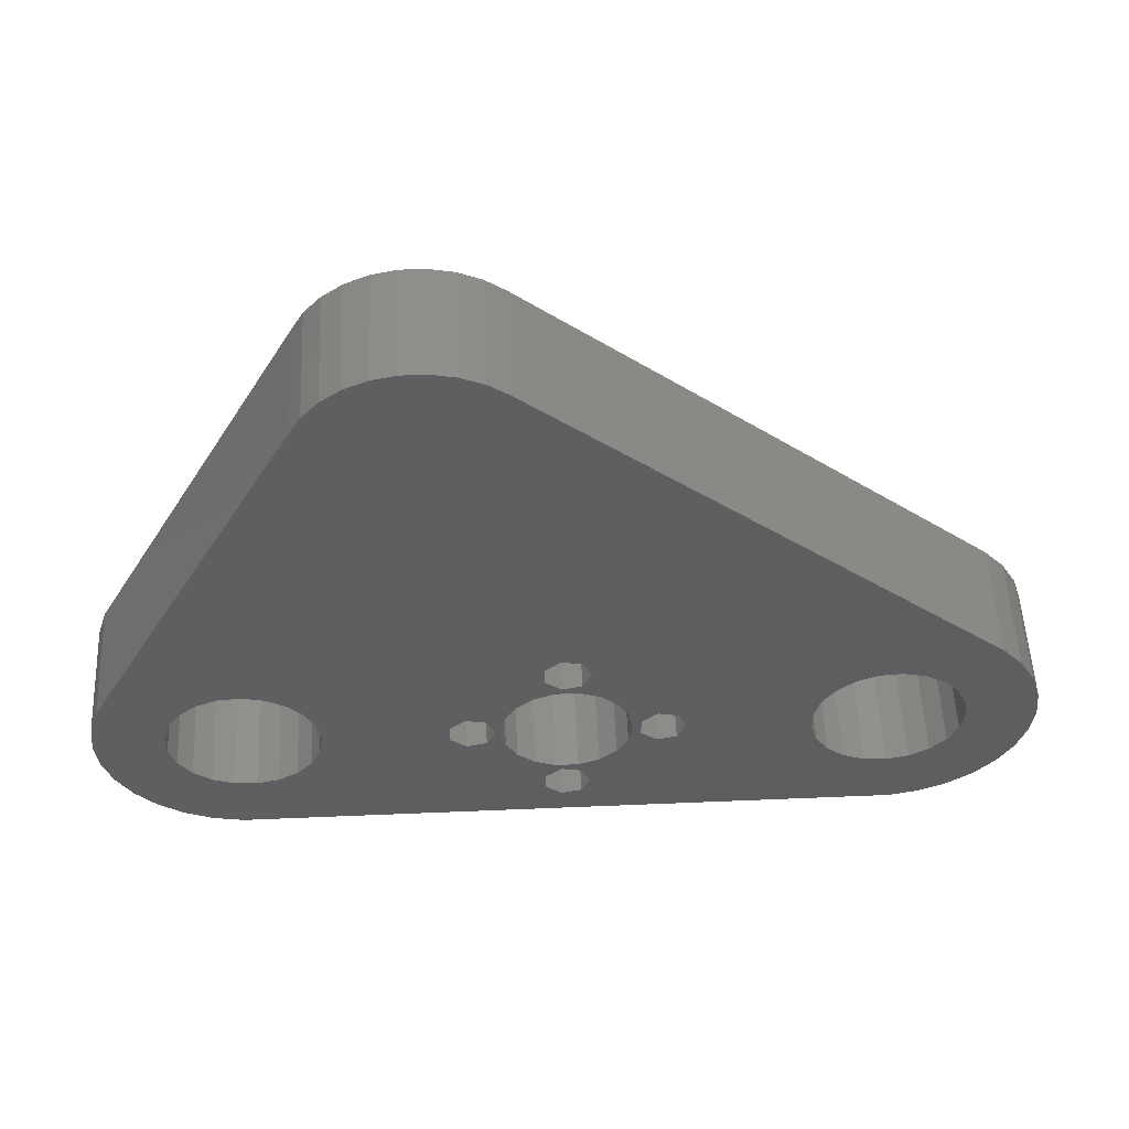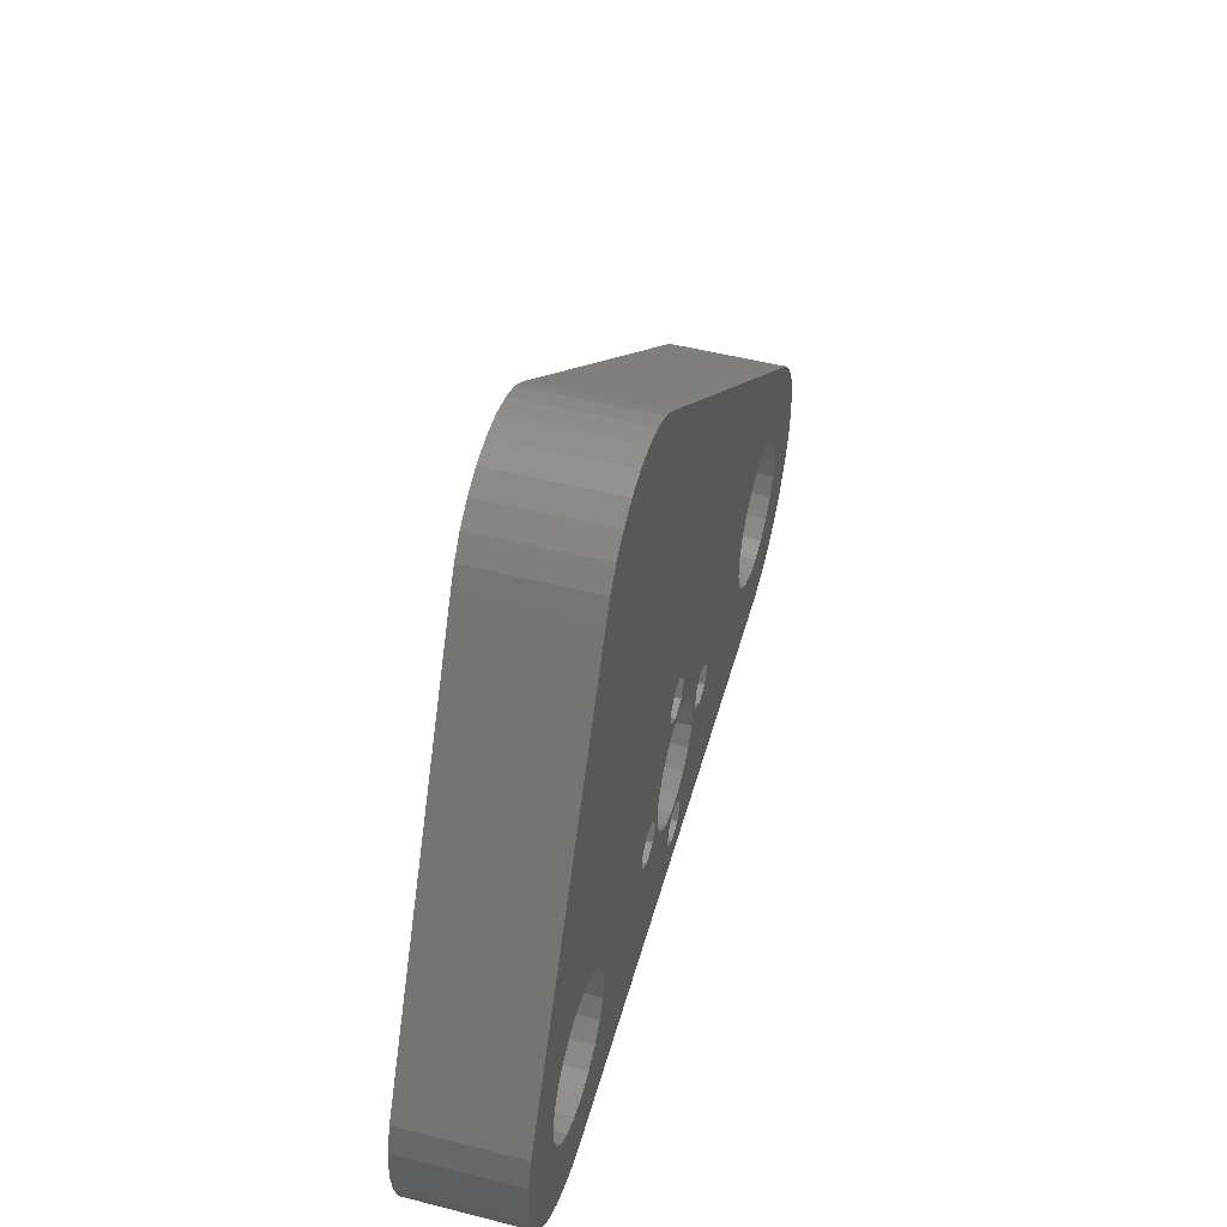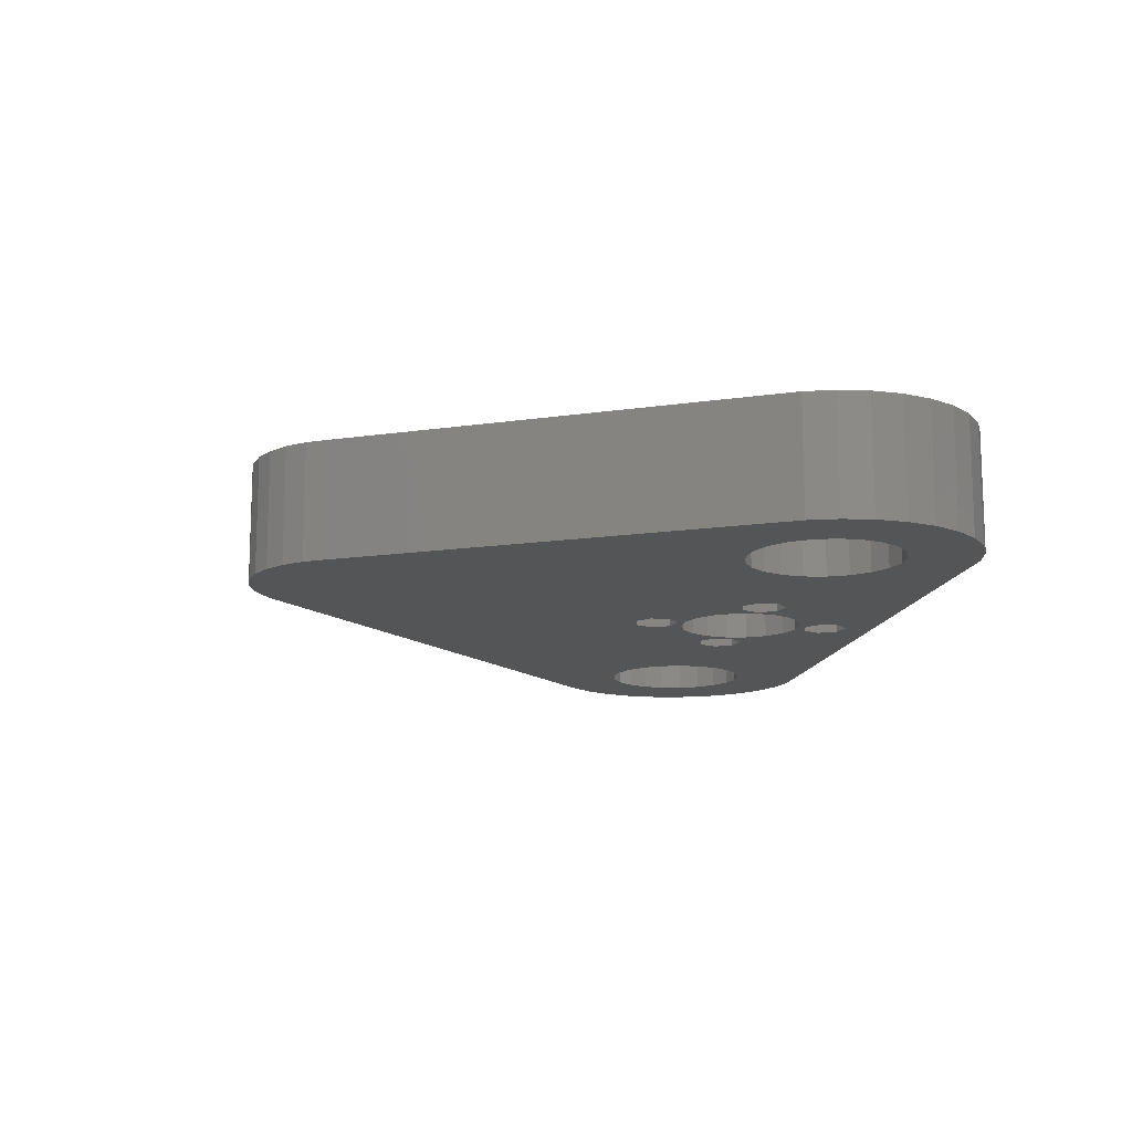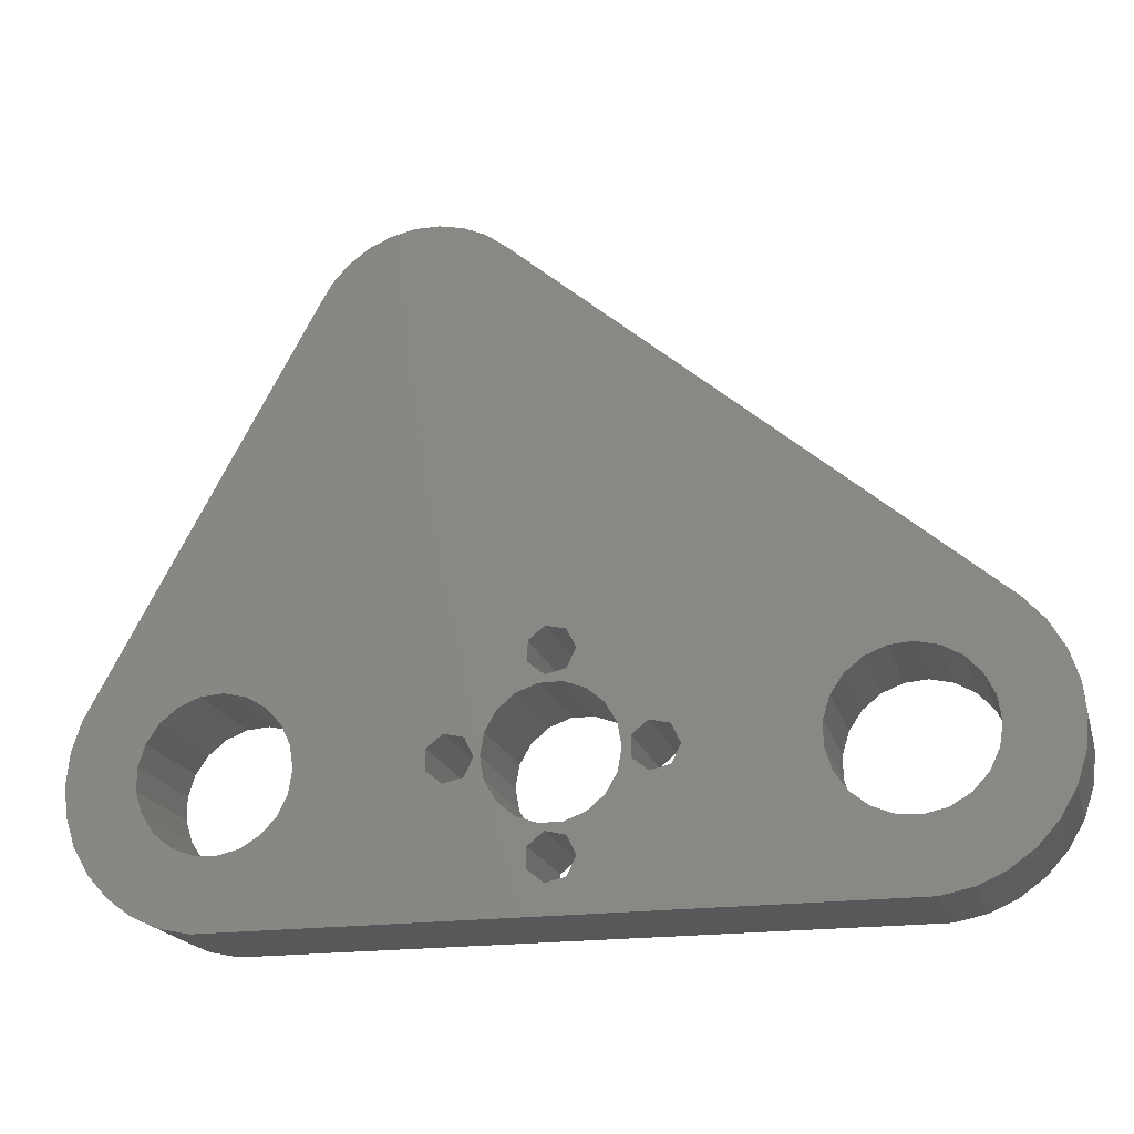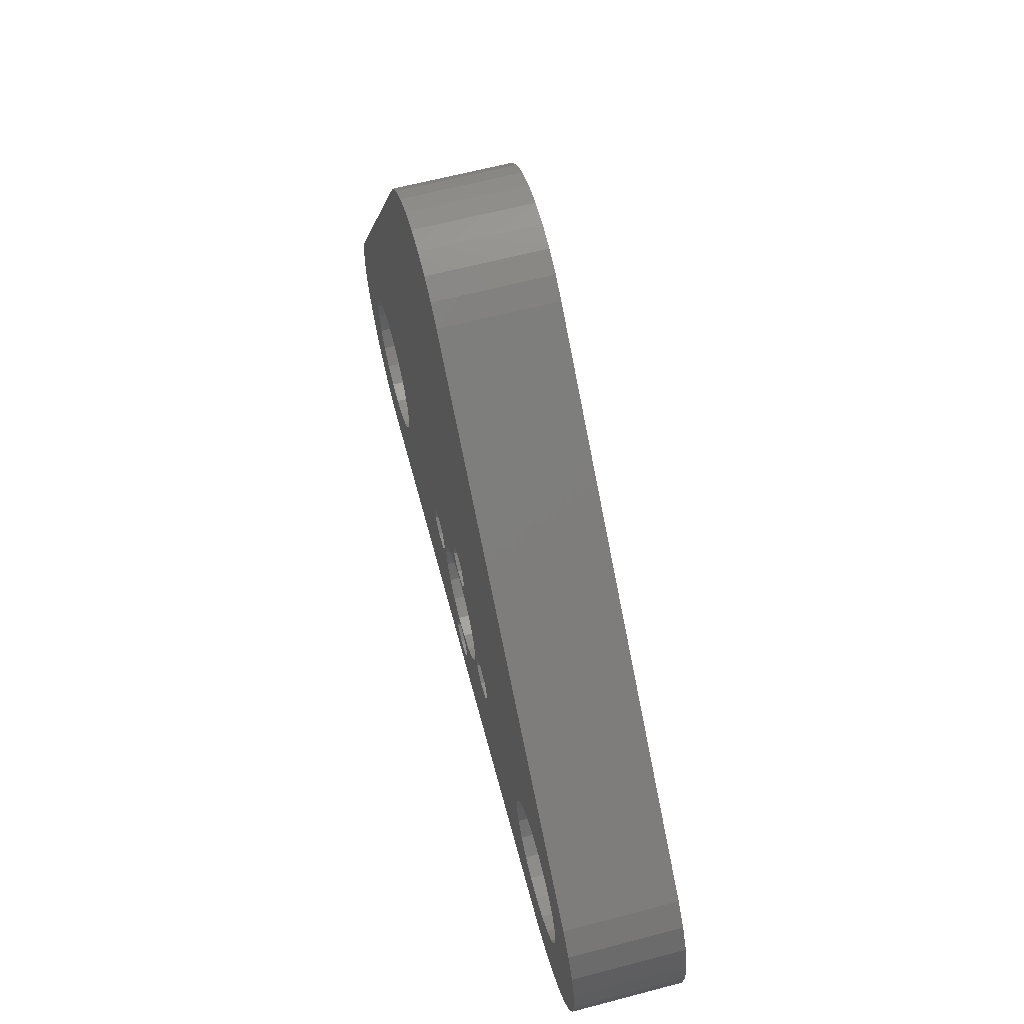
<metadata>
{"format":"stl","ext":"stl","renderer":"f3d","projection":"perspective","resolution":1024,"background":"white","views":[{"elev":53.0,"azim":-2.6,"up":"+Y"},{"elev":50.1,"azim":-74.4,"up":"+Y"},{"elev":-13.3,"azim":-99.9,"up":"+Z"},{"elev":-19.5,"azim":14.5,"up":"+Y"},{"elev":63.0,"azim":75.1,"up":"+Y"}]}
</metadata>
<code>
# stl→obj: 240 verts, 504 faces
v 5.5 -229.6 182.5
v 5.168 -227.7 192.5
v 5.168 -227.7 182.5
v 5.5 -229.6 192.5
v -5.5 -229.6 192.5
v -5.168 -227.7 182.5
v -5.168 -227.7 192.5
v -5.5 -229.6 182.5
v -5.168 -231.5 192.5
v -5.168 -231.5 182.5
v -0.9551 -224.2 182.5
v 0.9551 -224.2 192.5
v -0.9551 -224.2 192.5
v 0.9551 -224.2 182.5
v 2.75 -224.8 182.5
v 4.213 -226.1 192.5
v 2.75 -224.8 192.5
v 4.213 -226.1 182.5
v -2.75 -224.8 182.5
v -2.75 -224.8 192.5
v -4.213 -226.1 182.5
v -4.213 -226.1 192.5
v 2.75 -234.4 182.5
v 0.9551 -235 192.5
v 2.75 -234.4 192.5
v 0.9551 -235 182.5
v 4.213 -233.1 182.5
v 5.168 -231.5 192.5
v 5.168 -231.5 182.5
v 4.213 -233.1 192.5
v -4.213 -233.1 192.5
v -4.213 -233.1 182.5
v -0.9551 -235 192.5
v -0.9551 -235 182.5
v -2.75 -234.4 192.5
v -2.75 -234.4 182.5
v 10 -229.6 182.5
v 9.247 -228 192.5
v 9.247 -228 182.5
v 10 -229.6 192.5
v 6.198 -230.5 192.5
v 6.198 -228.7 182.5
v 6.198 -228.7 192.5
v 6.198 -230.5 182.5
v 7.555 -227.7 182.5
v 7.555 -227.7 192.5
v 7.555 -231.6 182.5
v 7.555 -231.6 192.5
v 9.247 -231.2 182.5
v 9.247 -231.2 192.5
v -6 -229.6 182.5
v -6.753 -228 192.5
v -6.753 -228 182.5
v -6 -229.6 192.5
v -9.802 -230.5 192.5
v -9.802 -228.7 182.5
v -9.802 -228.7 192.5
v -9.802 -230.5 182.5
v -8.445 -227.7 182.5
v -8.445 -227.7 192.5
v -6.753 -231.2 182.5
v -8.445 -231.6 192.5
v -6.753 -231.2 192.5
v -8.445 -231.6 182.5
v 2 -221.6 182.5
v 1.247 -220 192.5
v 1.247 -220 182.5
v 2 -221.6 192.5
v -1.802 -222.5 192.5
v -1.802 -220.7 182.5
v -1.802 -220.7 192.5
v -1.802 -222.5 182.5
v -0.445 -219.7 192.5
v -0.445 -219.7 182.5
v 1.247 -223.2 182.5
v 1.247 -223.2 192.5
v -0.445 -223.6 192.5
v -0.445 -223.6 182.5
v 2 -237.6 182.5
v 1.247 -236 192.5
v 1.247 -236 182.5
v 2 -237.6 192.5
v -1.802 -238.5 192.5
v -1.802 -236.7 182.5
v -1.802 -236.7 192.5
v -1.802 -238.5 182.5
v -0.445 -239.6 182.5
v -0.445 -239.6 192.5
v -0.445 -235.7 192.5
v -0.445 -235.7 182.5
v 1.247 -239.2 182.5
v 1.247 -239.2 192.5
v -20.5 -229.6 182.5
v -20.79 -227.7 192.5
v -20.79 -227.7 182.5
v -20.5 -229.6 192.5
v -33.43 -230.6 192.5
v -33.43 -228.6 182.5
v -33.43 -228.6 192.5
v -33.43 -230.6 182.5
v -28.45 -223.3 182.5
v -26.51 -223.1 192.5
v -28.45 -223.3 192.5
v -26.51 -223.1 182.5
v -30.25 -235.2 182.5
v -31.76 -234 192.5
v -30.25 -235.2 192.5
v -31.76 -234 182.5
v -24.63 -223.5 182.5
v -22.95 -224.5 192.5
v -24.63 -223.5 192.5
v -22.95 -224.5 182.5
v -32.86 -226.8 192.5
v -31.76 -225.2 182.5
v -31.76 -225.2 192.5
v -32.86 -226.8 182.5
v -30.25 -224 182.5
v -30.25 -224 192.5
v -21.63 -233.3 182.5
v -20.79 -231.5 192.5
v -20.79 -231.5 182.5
v -21.63 -233.3 192.5
v -28.45 -235.9 182.5
v -28.45 -235.9 192.5
v -32.86 -232.4 192.5
v -32.86 -232.4 182.5
v -21.63 -225.9 182.5
v -21.63 -225.9 192.5
v -24.63 -235.7 182.5
v -26.51 -236.1 192.5
v -24.63 -235.7 192.5
v -26.51 -236.1 182.5
v -22.95 -234.7 182.5
v -22.95 -234.7 192.5
v 33.5 -229.6 182.5
v 33.21 -227.7 192.5
v 33.21 -227.7 182.5
v 33.5 -229.6 192.5
v 20.57 -230.6 192.5
v 20.57 -228.6 182.5
v 20.57 -228.6 192.5
v 20.57 -230.6 182.5
v 27.49 -223.1 182.5
v 29.37 -223.5 192.5
v 27.49 -223.1 192.5
v 29.37 -223.5 182.5
v 31.05 -234.7 182.5
v 32.37 -233.3 192.5
v 32.37 -233.3 182.5
v 31.05 -234.7 192.5
v 27.49 -236.1 182.5
v 25.55 -235.9 192.5
v 27.49 -236.1 192.5
v 25.55 -235.9 182.5
v 31.05 -224.5 192.5
v 31.05 -224.5 182.5
v 25.55 -223.3 182.5
v 25.55 -223.3 192.5
v 22.24 -225.2 182.5
v 23.75 -224 192.5
v 22.24 -225.2 192.5
v 23.75 -224 182.5
v 21.14 -226.8 182.5
v 21.14 -226.8 192.5
v 33.21 -231.5 182.5
v 33.21 -231.5 192.5
v 21.14 -232.4 192.5
v 21.14 -232.4 182.5
v 23.75 -235.2 192.5
v 23.75 -235.2 182.5
v 32.37 -225.9 192.5
v 32.37 -225.9 182.5
v 29.37 -235.7 182.5
v 29.37 -235.7 192.5
v 22.24 -234 192.5
v 22.24 -234 182.5
v -39.5 -229.6 182.5
v -39.23 -227 192.5
v -39.23 -227 182.5
v -39.5 -229.6 192.5
v -28.31 -242 182.5
v 28.31 -242 192.5
v -28.31 -242 192.5
v 28.31 -242 182.5
v 39.23 -227 192.5
v 38.42 -224.5 182.5
v 38.42 -224.5 192.5
v 39.23 -227 182.5
v -18.67 -188.5 182.5
v -17.27 -187 192.5
v -17.27 -187 182.5
v -18.67 -188.5 192.5
v -19.71 -190.3 192.5
v -38.42 -224.5 192.5
v -37.11 -236.9 192.5
v -35.36 -238.9 192.5
v -38.42 -234.7 192.5
v -39.23 -232.2 192.5
v -5.575 -185.7 192.5
v -7.485 -184.9 192.5
v -9.53 -184.5 192.5
v -11.62 -184.5 192.5
v 39.5 -229.6 192.5
v 39.23 -232.2 192.5
v 37.11 -222.3 192.5
v 35.36 -220.3 192.5
v 38.42 -234.7 192.5
v -3.884 -187 192.5
v 37.11 -236.9 192.5
v 35.36 -238.9 192.5
v 33.25 -240.4 192.5
v 30.86 -241.5 192.5
v -13.67 -184.9 192.5
v -15.57 -185.7 192.5
v -30.86 -241.5 192.5
v -33.25 -240.4 192.5
v 30.86 -241.5 182.5
v 33.25 -240.4 182.5
v -30.86 -241.5 182.5
v -33.25 -240.4 182.5
v -38.42 -224.5 182.5
v 35.36 -238.9 182.5
v -39.23 -232.2 182.5
v -19.71 -190.3 182.5
v -9.53 -184.5 182.5
v -11.62 -184.5 182.5
v 39.5 -229.6 182.5
v 35.36 -220.3 182.5
v -3.884 -187 182.5
v 39.23 -232.2 182.5
v 38.42 -234.7 182.5
v -15.57 -185.7 182.5
v -13.67 -184.9 182.5
v -5.575 -185.7 182.5
v -7.485 -184.9 182.5
v 37.11 -236.9 182.5
v -35.36 -238.9 182.5
v -37.11 -236.9 182.5
v -38.42 -234.7 182.5
v 37.11 -222.3 182.5
f 1 2 3
f 2 1 4
f 5 6 7
f 6 5 8
f 9 8 5
f 8 9 10
f 11 12 13
f 12 11 14
f 15 16 17
f 16 15 18
f 3 16 18
f 16 3 2
f 19 13 20
f 13 19 11
f 21 20 22
f 20 21 19
f 23 24 25
f 24 23 26
f 14 17 12
f 17 14 15
f 7 21 22
f 21 7 6
f 27 28 29
f 28 27 30
f 29 4 1
f 4 29 28
f 31 10 9
f 10 31 32
f 27 25 30
f 25 27 23
f 26 33 24
f 33 26 34
f 34 35 33
f 35 34 36
f 36 31 35
f 31 36 32
f 37 38 39
f 38 37 40
f 41 42 43
f 42 41 44
f 45 38 46
f 38 45 39
f 47 41 48
f 41 47 44
f 42 46 43
f 46 42 45
f 49 40 37
f 40 49 50
f 49 48 50
f 48 49 47
f 51 52 53
f 52 51 54
f 55 56 57
f 56 55 58
f 59 52 60
f 52 59 53
f 56 60 57
f 60 56 59
f 61 62 63
f 62 61 64
f 64 55 62
f 55 64 58
f 61 54 51
f 54 61 63
f 65 66 67
f 66 65 68
f 69 70 71
f 70 69 72
f 70 73 71
f 73 70 74
f 74 66 73
f 66 74 67
f 75 68 65
f 68 75 76
f 75 77 76
f 77 75 78
f 78 69 77
f 69 78 72
f 79 80 81
f 80 79 82
f 83 84 85
f 84 83 86
f 87 83 88
f 83 87 86
f 84 89 85
f 89 84 90
f 90 80 89
f 80 90 81
f 91 82 79
f 82 91 92
f 91 88 92
f 88 91 87
f 93 94 95
f 94 93 96
f 97 98 99
f 98 97 100
f 101 102 103
f 102 101 104
f 105 106 107
f 106 105 108
f 109 110 111
f 110 109 112
f 104 111 102
f 111 104 109
f 113 114 115
f 114 113 116
f 99 116 113
f 116 99 98
f 117 103 118
f 103 117 101
f 119 120 121
f 120 119 122
f 123 107 124
f 107 123 105
f 125 100 97
f 100 125 126
f 127 110 112
f 110 127 128
f 95 128 127
f 128 95 94
f 114 118 115
f 118 114 117
f 129 130 131
f 130 129 132
f 133 122 119
f 122 133 134
f 121 96 93
f 96 121 120
f 132 124 130
f 124 132 123
f 106 126 125
f 126 106 108
f 133 131 134
f 131 133 129
f 135 136 137
f 136 135 138
f 139 140 141
f 140 139 142
f 143 144 145
f 144 143 146
f 147 148 149
f 148 147 150
f 151 152 153
f 152 151 154
f 146 155 144
f 155 146 156
f 157 145 158
f 145 157 143
f 159 160 161
f 160 159 162
f 141 163 164
f 163 141 140
f 164 159 161
f 159 164 163
f 165 138 135
f 138 165 166
f 167 142 139
f 142 167 168
f 154 169 152
f 169 154 170
f 137 171 172
f 171 137 136
f 172 155 156
f 155 172 171
f 162 158 160
f 158 162 157
f 173 153 174
f 153 173 151
f 175 168 167
f 168 175 176
f 170 175 169
f 175 170 176
f 149 166 165
f 166 149 148
f 147 174 150
f 174 147 173
f 177 178 179
f 178 177 180
f 181 182 183
f 182 181 184
f 185 186 187
f 186 185 188
f 189 190 191
f 190 189 192
f 57 94 96
f 71 128 94
f 71 110 128
f 71 111 110
f 193 102 111
f 193 103 102
f 194 103 193
f 103 194 118
f 118 194 115
f 180 97 99
f 97 195 196
f 178 99 113
f 115 194 113
f 178 113 194
f 97 197 195
f 99 178 180
f 97 198 197
f 97 180 198
f 7 52 54
f 193 199 200
f 71 60 52
f 193 200 201
f 111 71 193
f 94 60 71
f 193 201 202
f 25 80 82
f 24 80 25
f 24 89 80
f 33 89 24
f 33 85 89
f 31 85 35
f 35 85 33
f 138 203 185
f 136 185 187
f 203 138 204
f 171 187 205
f 166 204 138
f 171 205 206
f 204 166 207
f 148 207 166
f 185 136 138
f 187 171 136
f 206 155 171
f 206 144 155
f 206 145 144
f 206 158 145
f 141 40 139
f 38 141 164
f 38 164 161
f 66 161 160
f 141 38 40
f 66 160 158
f 208 158 206
f 161 66 68
f 43 4 41
f 43 2 4
f 46 2 43
f 161 68 38
f 46 16 2
f 46 68 16
f 16 68 17
f 38 68 46
f 158 208 66
f 22 69 71
f 66 208 73
f 193 73 208
f 193 208 199
f 69 22 20
f 73 193 71
f 71 52 22
f 22 52 7
f 207 148 209
f 209 148 210
f 150 210 148
f 210 150 211
f 174 211 150
f 211 174 212
f 153 212 174
f 212 153 182
f 152 182 153
f 169 182 152
f 92 169 175
f 50 139 40
f 139 50 167
f 167 50 175
f 82 175 50
f 82 50 48
f 28 41 4
f 28 48 41
f 30 48 28
f 82 48 30
f 82 30 25
f 92 175 82
f 169 92 182
f 88 182 92
f 85 31 83
f 63 31 9
f 7 54 5
f 54 9 5
f 63 9 54
f 31 63 62
f 31 62 83
f 122 62 55
f 193 202 213
f 193 213 214
f 193 214 190
f 193 190 192
f 94 57 60
f 57 96 55
f 120 55 96
f 122 55 120
f 134 62 122
f 62 134 83
f 183 83 134
f 183 134 131
f 183 131 130
f 88 183 182
f 83 183 88
f 124 183 130
f 215 124 107
f 124 215 183
f 196 107 106
f 196 106 125
f 107 216 215
f 196 125 97
f 107 196 216
f 76 17 68
f 76 12 17
f 77 12 76
f 77 13 12
f 69 13 77
f 13 69 20
f 217 211 212
f 211 217 218
f 184 212 182
f 212 184 217
f 219 183 215
f 183 219 181
f 220 215 216
f 215 220 219
f 179 194 221
f 194 179 178
f 218 210 211
f 210 218 222
f 223 180 177
f 180 223 198
f 221 193 224
f 193 221 194
f 224 192 189
f 192 224 193
f 225 202 201
f 202 225 226
f 203 188 185
f 188 203 227
f 228 208 206
f 208 228 229
f 207 230 204
f 230 207 231
f 232 190 214
f 190 232 191
f 233 214 213
f 214 233 232
f 234 200 199
f 200 234 235
f 210 236 209
f 236 210 222
f 204 227 203
f 227 204 230
f 237 195 238
f 195 237 196
f 237 216 196
f 216 237 220
f 238 197 239
f 197 238 195
f 226 213 202
f 213 226 233
f 205 228 206
f 228 205 240
f 187 240 205
f 240 187 186
f 229 199 208
f 199 229 234
f 21 59 70
f 112 70 59
f 70 224 234
f 234 224 235
f 127 59 56
f 235 224 225
f 127 56 95
f 59 127 112
f 109 70 112
f 70 109 224
f 104 224 109
f 101 224 104
f 221 101 117
f 221 117 114
f 221 114 116
f 223 126 239
f 126 223 100
f 177 100 223
f 100 177 98
f 101 221 224
f 179 98 177
f 116 179 221
f 98 179 116
f 15 75 65
f 14 75 15
f 14 78 75
f 11 78 14
f 11 72 78
f 21 72 19
f 19 72 11
f 135 227 230
f 165 230 231
f 227 135 188
f 149 231 236
f 137 188 135
f 149 236 222
f 188 137 186
f 172 186 137
f 147 222 218
f 230 165 135
f 231 149 165
f 222 147 149
f 173 218 217
f 218 173 147
f 151 217 184
f 217 151 173
f 184 154 151
f 184 170 154
f 91 170 184
f 142 37 140
f 49 142 168
f 49 168 176
f 170 91 176
f 142 49 37
f 176 79 49
f 44 1 42
f 44 29 1
f 47 29 44
f 49 79 47
f 47 27 29
f 47 79 27
f 27 79 23
f 176 91 79
f 184 87 91
f 32 84 86
f 84 32 36
f 64 32 86
f 53 6 51
f 10 51 8
f 10 61 51
f 61 32 64
f 32 61 10
f 133 64 86
f 93 56 58
f 225 224 226
f 226 224 233
f 233 224 232
f 232 224 191
f 191 224 189
f 95 56 93
f 64 119 58
f 181 86 87
f 58 121 93
f 58 119 121
f 64 133 119
f 86 181 133
f 133 181 129
f 181 87 184
f 129 181 132
f 181 123 132
f 219 123 181
f 123 219 105
f 220 105 219
f 237 105 220
f 105 237 108
f 238 108 237
f 239 126 238
f 108 238 126
f 186 172 240
f 240 172 228
f 156 228 172
f 146 228 156
f 143 228 146
f 157 228 143
f 39 140 37
f 140 39 163
f 163 39 159
f 65 159 39
f 67 159 65
f 159 67 162
f 65 39 45
f 3 42 1
f 3 45 42
f 18 45 3
f 65 45 18
f 65 18 15
f 162 67 157
f 229 157 67
f 229 67 74
f 157 229 228
f 70 229 74
f 72 21 70
f 59 21 53
f 53 21 6
f 51 6 8
f 70 234 229
f 81 23 79
f 81 26 23
f 90 26 81
f 90 34 26
f 84 34 90
f 34 84 36
f 239 198 223
f 198 239 197
f 235 201 200
f 201 235 225
f 209 231 207
f 231 209 236

</code>
